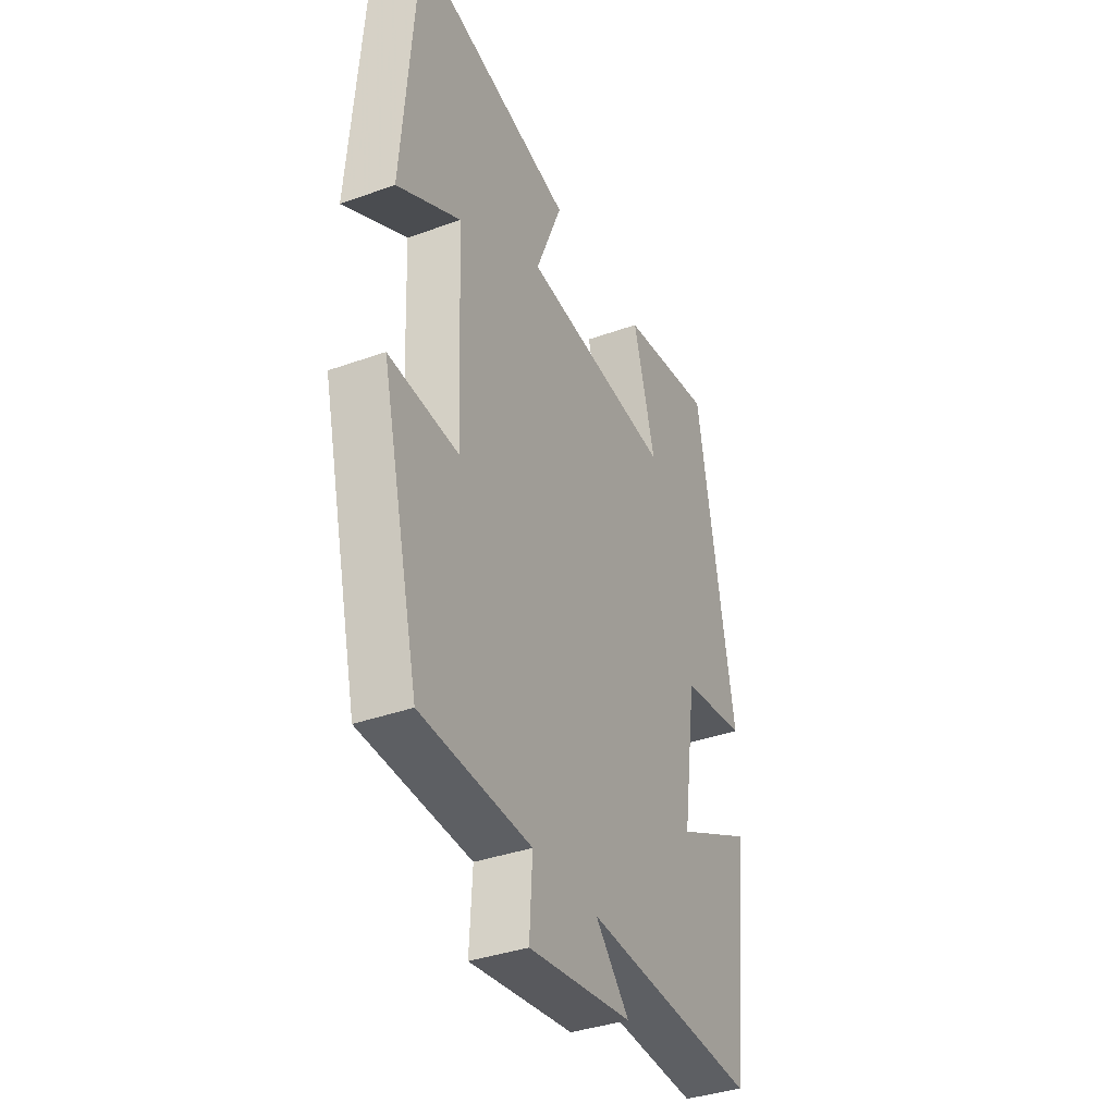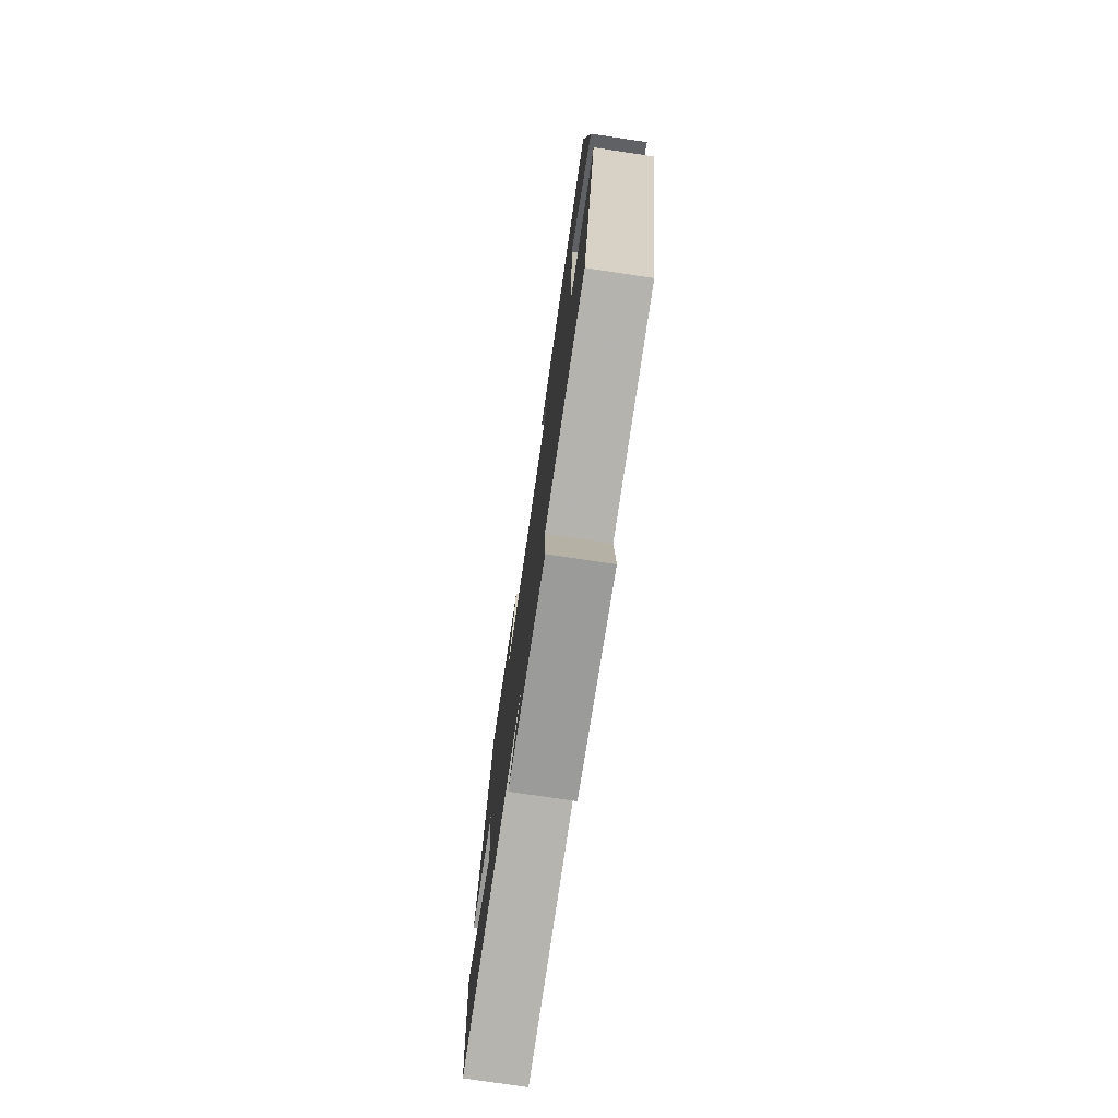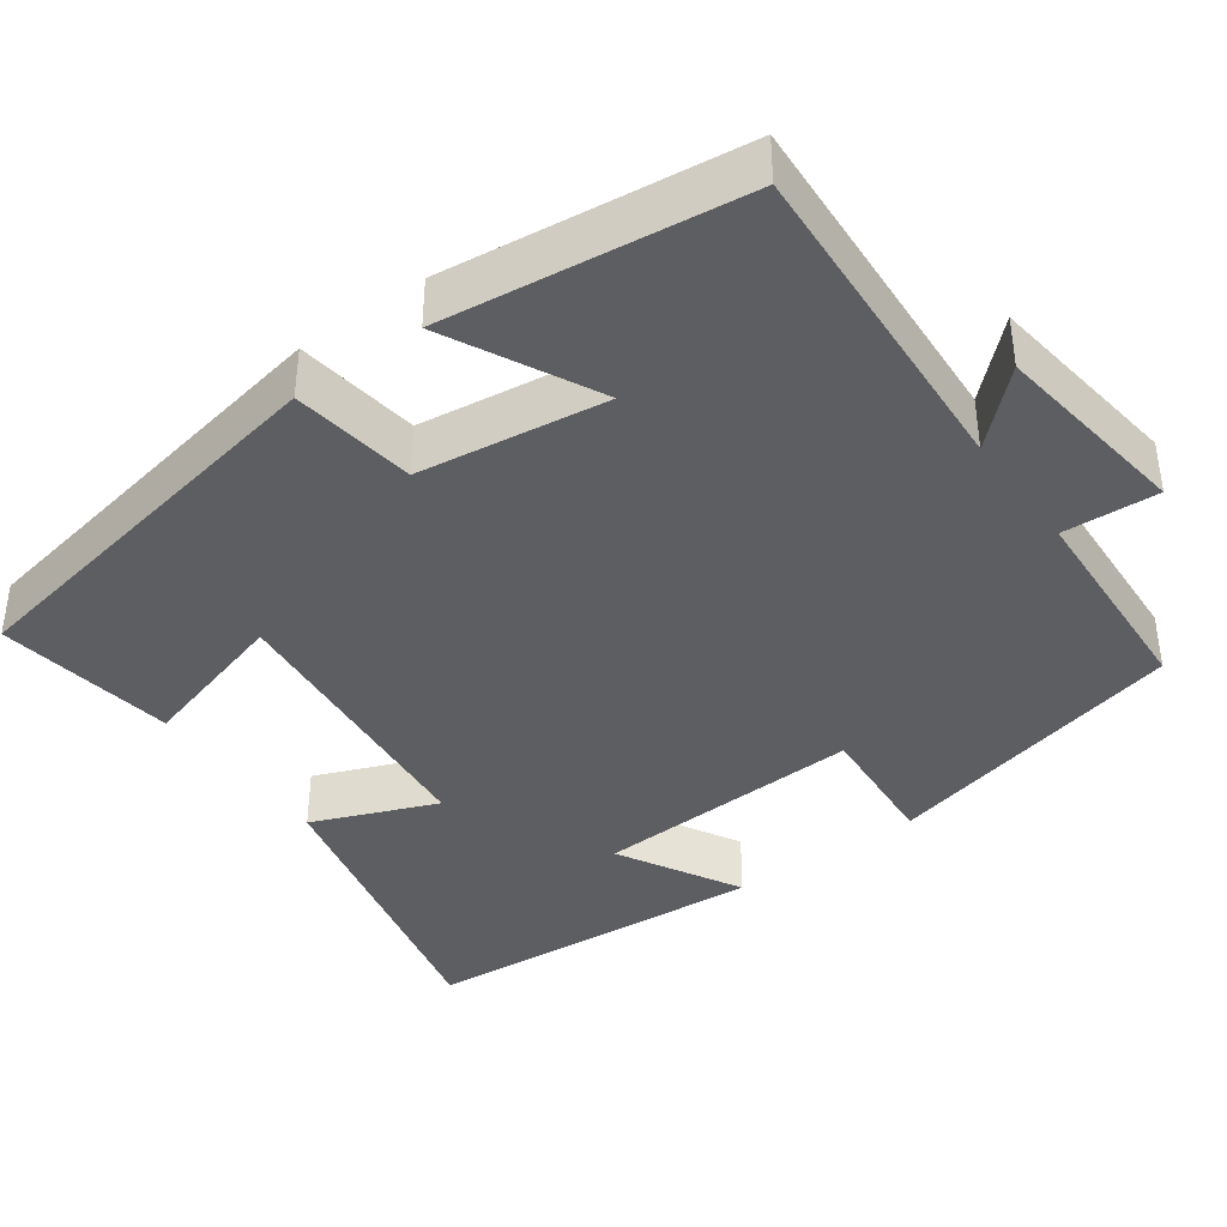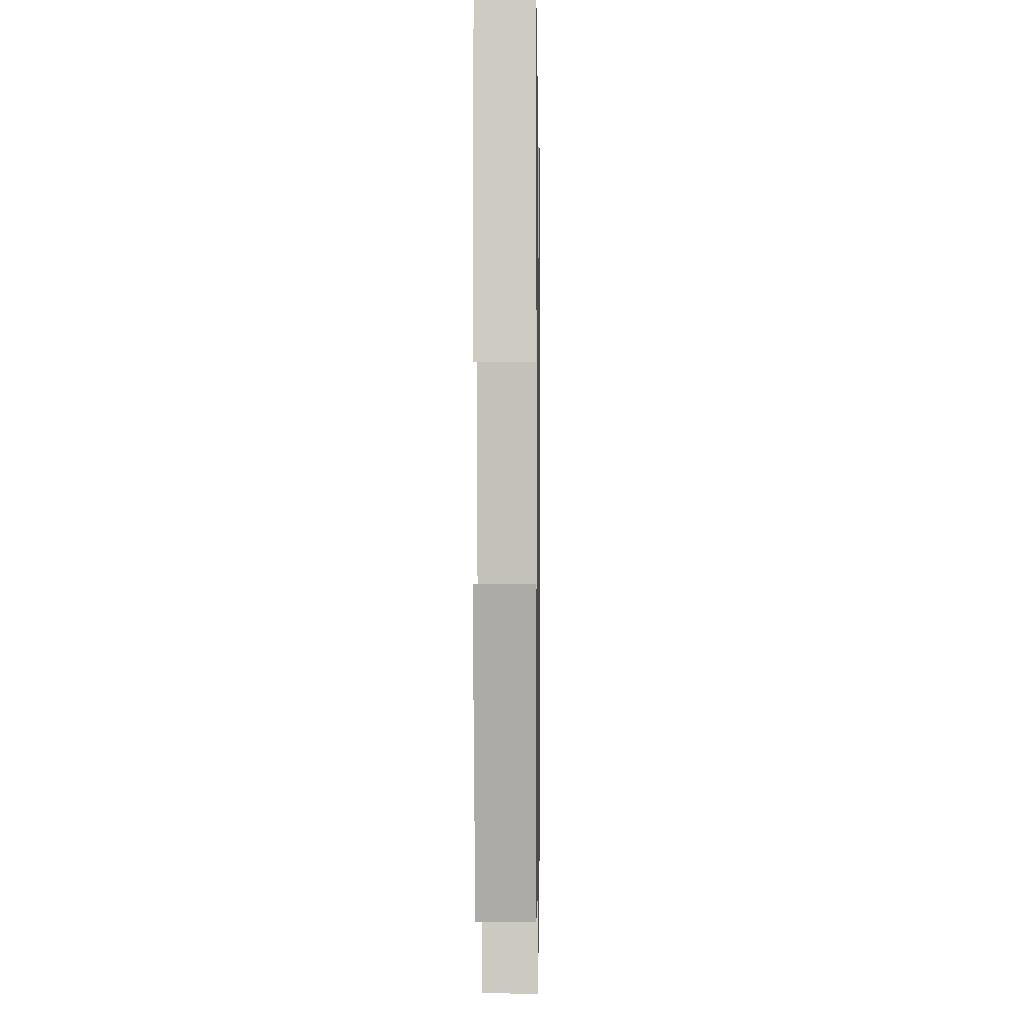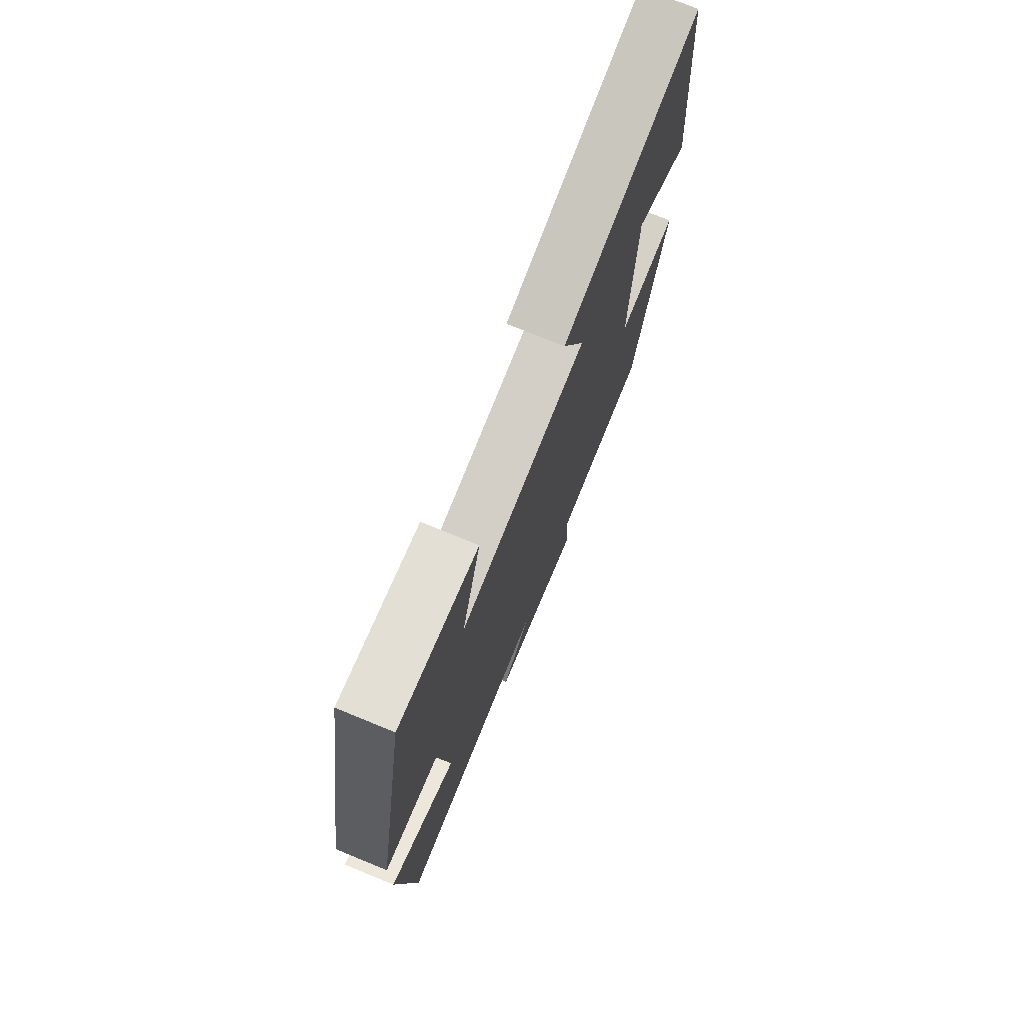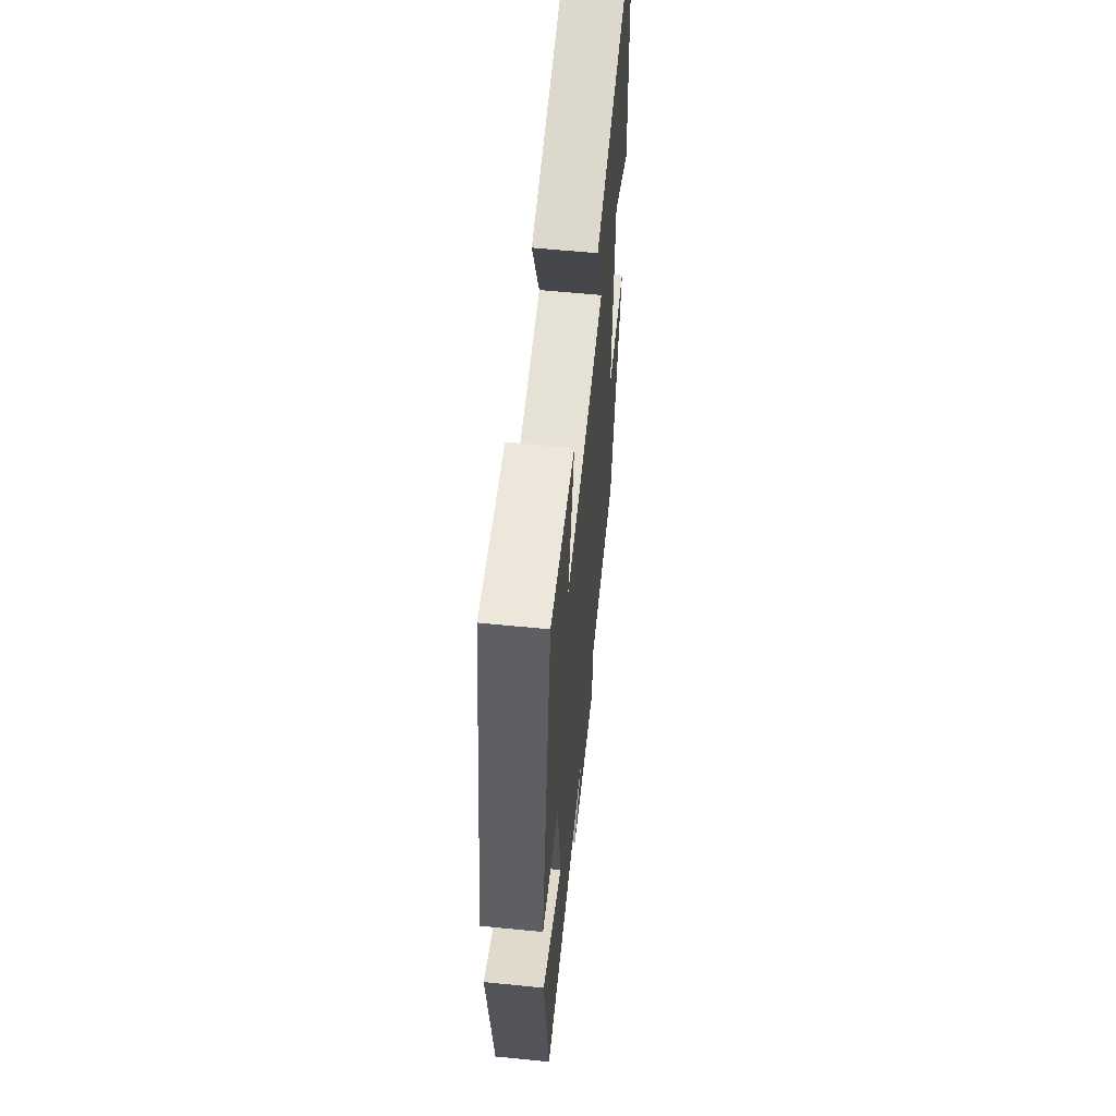
<metadata>
{"format":"obj","ext":"obj","renderer":"f3d","projection":"perspective","resolution":1024,"background":"white","views":[{"elev":-36.8,"azim":-65.0,"up":"+Z"},{"elev":-76.8,"azim":-98.5,"up":"+Z"},{"elev":-39.4,"azim":126.2,"up":"+Y"},{"elev":-0.1,"azim":-89.0,"up":"+Z"},{"elev":74.6,"azim":112.3,"up":"+Z"},{"elev":58.8,"azim":95.9,"up":"+Z"}]}
</metadata>
<code>
v 0.408 0.07 0.533
v 0.5 0.07 0.019
v 0.342 0.07 -0.002
v 0.308 0.07 -0.242
v 0.5 0.07 -0.147
v 0.452 0.07 -0.527
v 0.027 0.07 -0.5
v 0.11 0.07 -0.589
v -0.144 0.07 -0.621
v -0.137 0.07 -0.5
v -0.407 0.07 -0.484
v -0.5 0.07 -0.094
v -0.33 0.07 -0.107
v -0.344 0.07 0.237
v -0.5 0.07 0.152
v -0.464 0.07 0.595
v -0.069 0.07 0.5
v -0.134 0.07 0.342
v 0.234 0.07 0.304
v 0.179 0.07 0.5
v 0.408 0 0.533
v 0.5 0 0.019
v 0.342 0 -0.002
v 0.308 0 -0.242
v 0.5 0 -0.147
v 0.452 0 -0.527
v 0.027 0 -0.5
v 0.11 0 -0.589
v -0.144 0 -0.621
v -0.137 0 -0.5
v -0.407 0 -0.484
v -0.5 0 -0.094
v -0.33 0 -0.107
v -0.344 0 0.237
v -0.5 0 0.152
v -0.464 0 0.595
v -0.069 0 0.5
v -0.134 0 0.342
v 0.234 0 0.304
v 0.179 0 0.5
f 19 20 1 2
f 18 19 2 3
f 16 17 18
f 14 15 16
f 14 16 18
f 13 14 18 3
f 10 11 12 13
f 7 8 9 10
f 7 10 13 3
f 4 5 6 7
f 3 4 7
f 22 21 40 39
f 23 22 39 38
f 38 37 36
f 36 35 34
f 38 36 34
f 23 38 34 33
f 33 32 31 30
f 30 29 28 27
f 23 33 30 27
f 27 26 25 24
f 27 24 23
f 1 21 22 2
f 2 22 23 3
f 3 23 24 4
f 4 24 25 5
f 5 25 26 6
f 6 26 27 7
f 7 27 28 8
f 8 28 29 9
f 9 29 30 10
f 10 30 31 11
f 11 31 32 12
f 12 32 33 13
f 13 33 34 14
f 14 34 35 15
f 15 35 36 16
f 16 36 37 17
f 17 37 38 18
f 18 38 39 19
f 19 39 40 20
f 20 40 21 1

</code>
